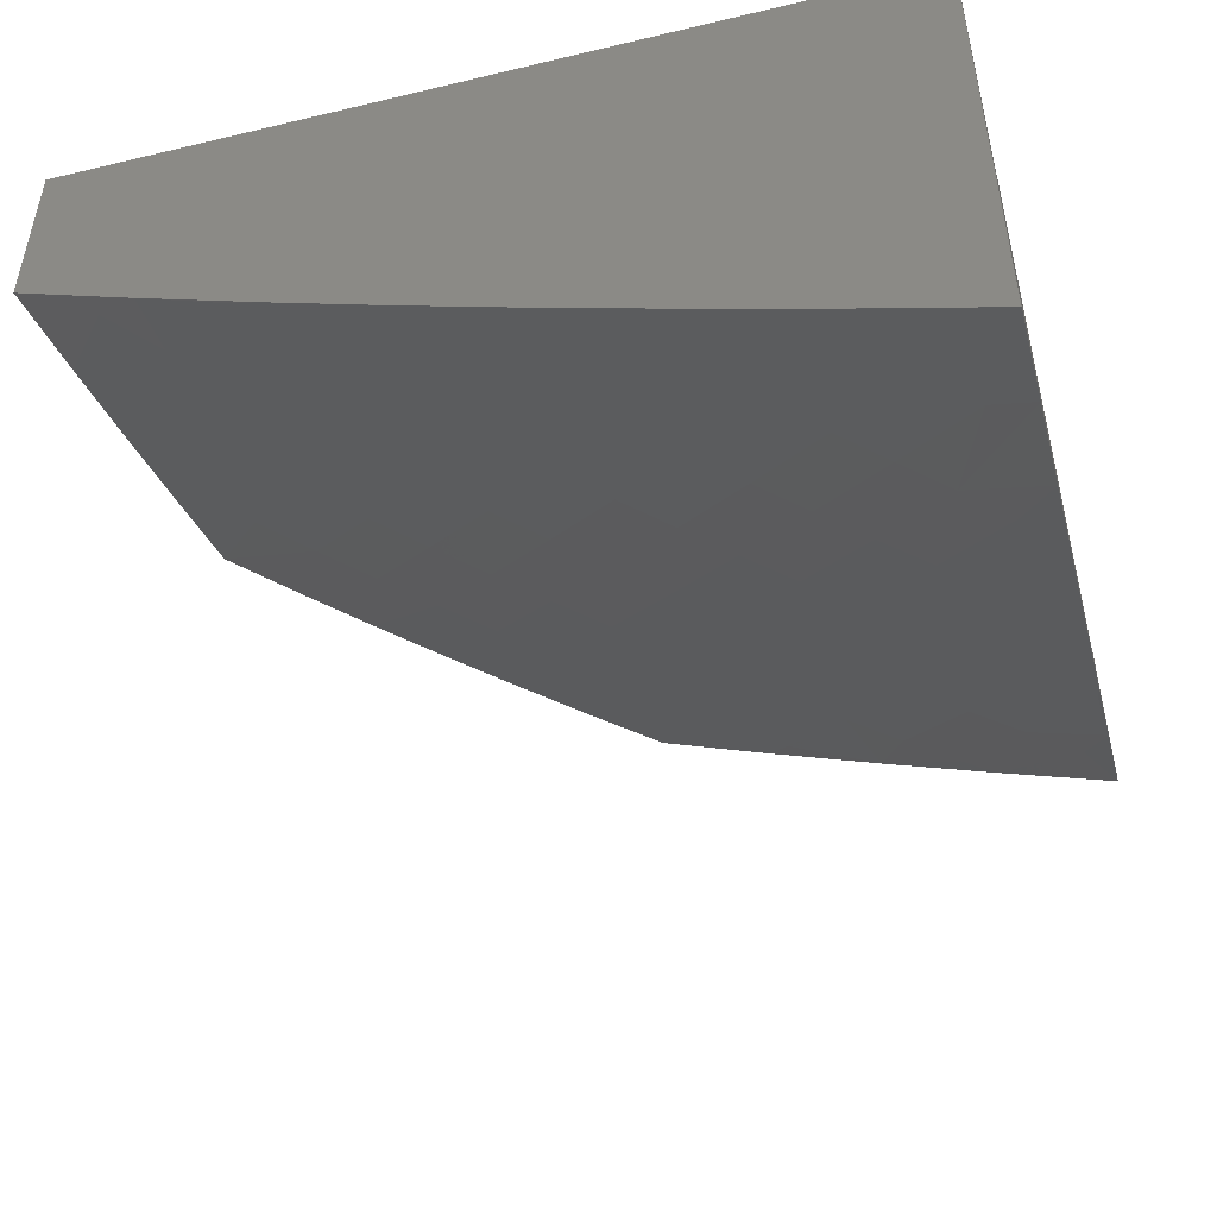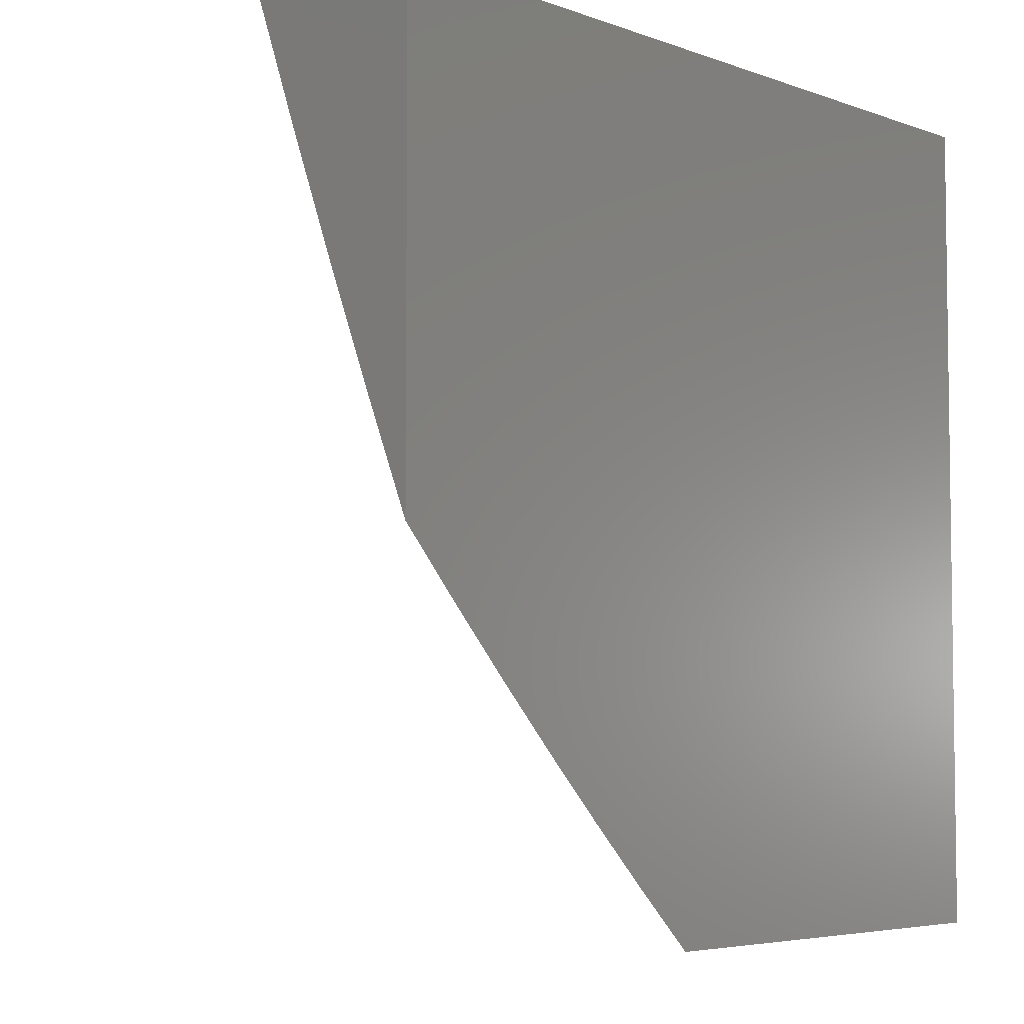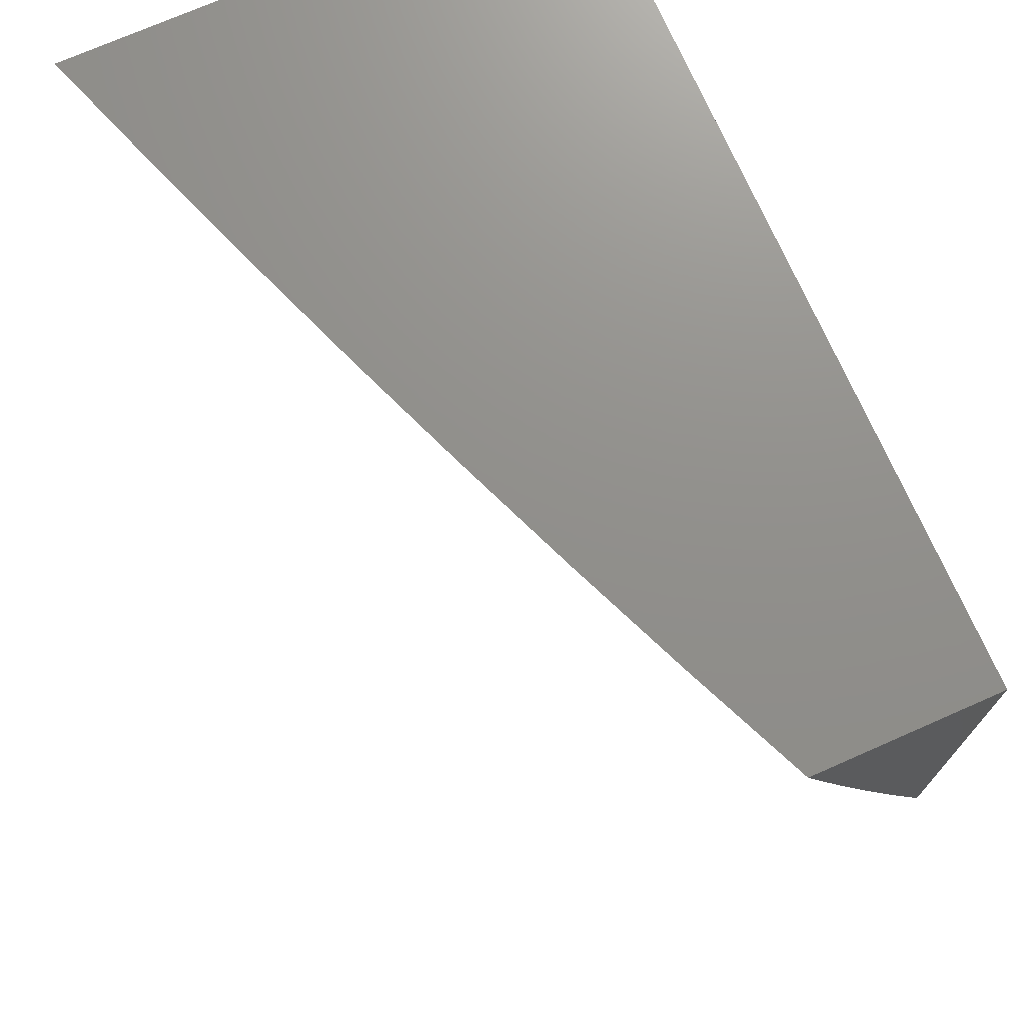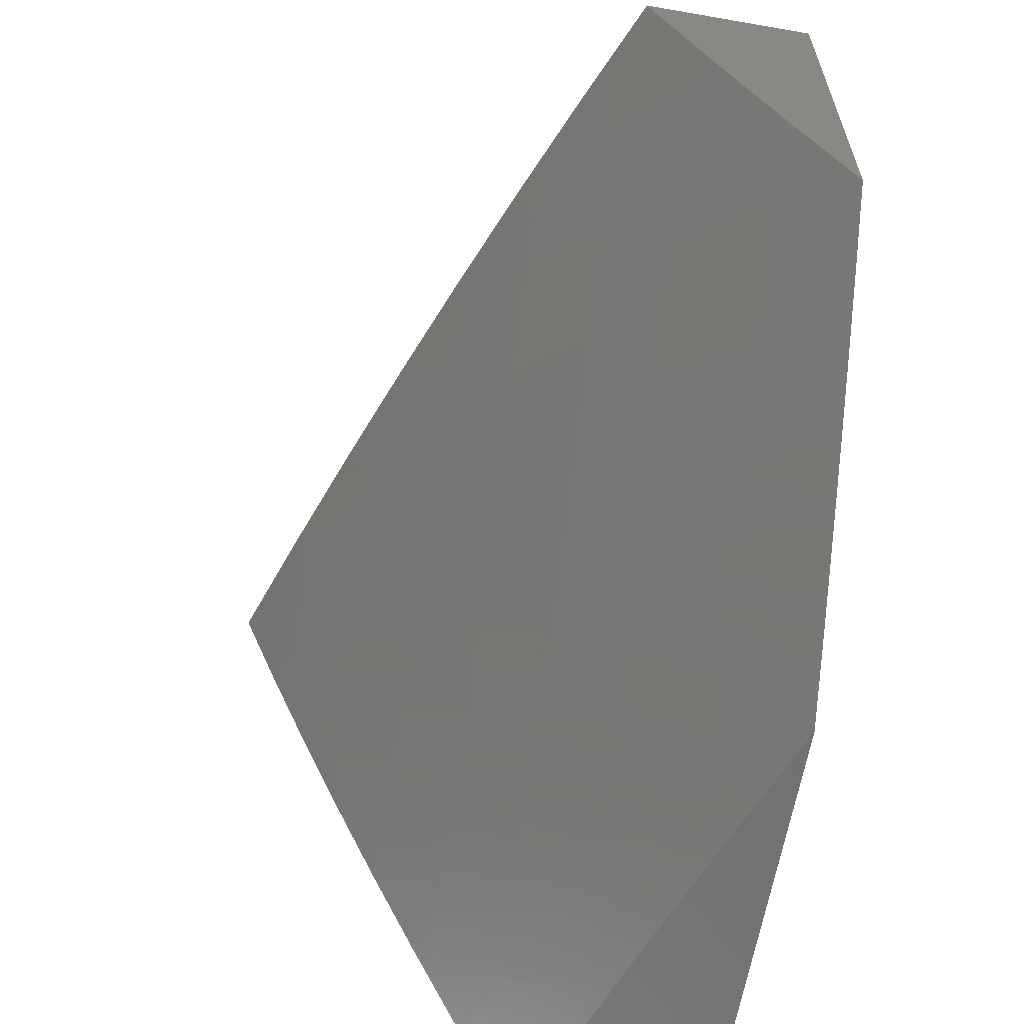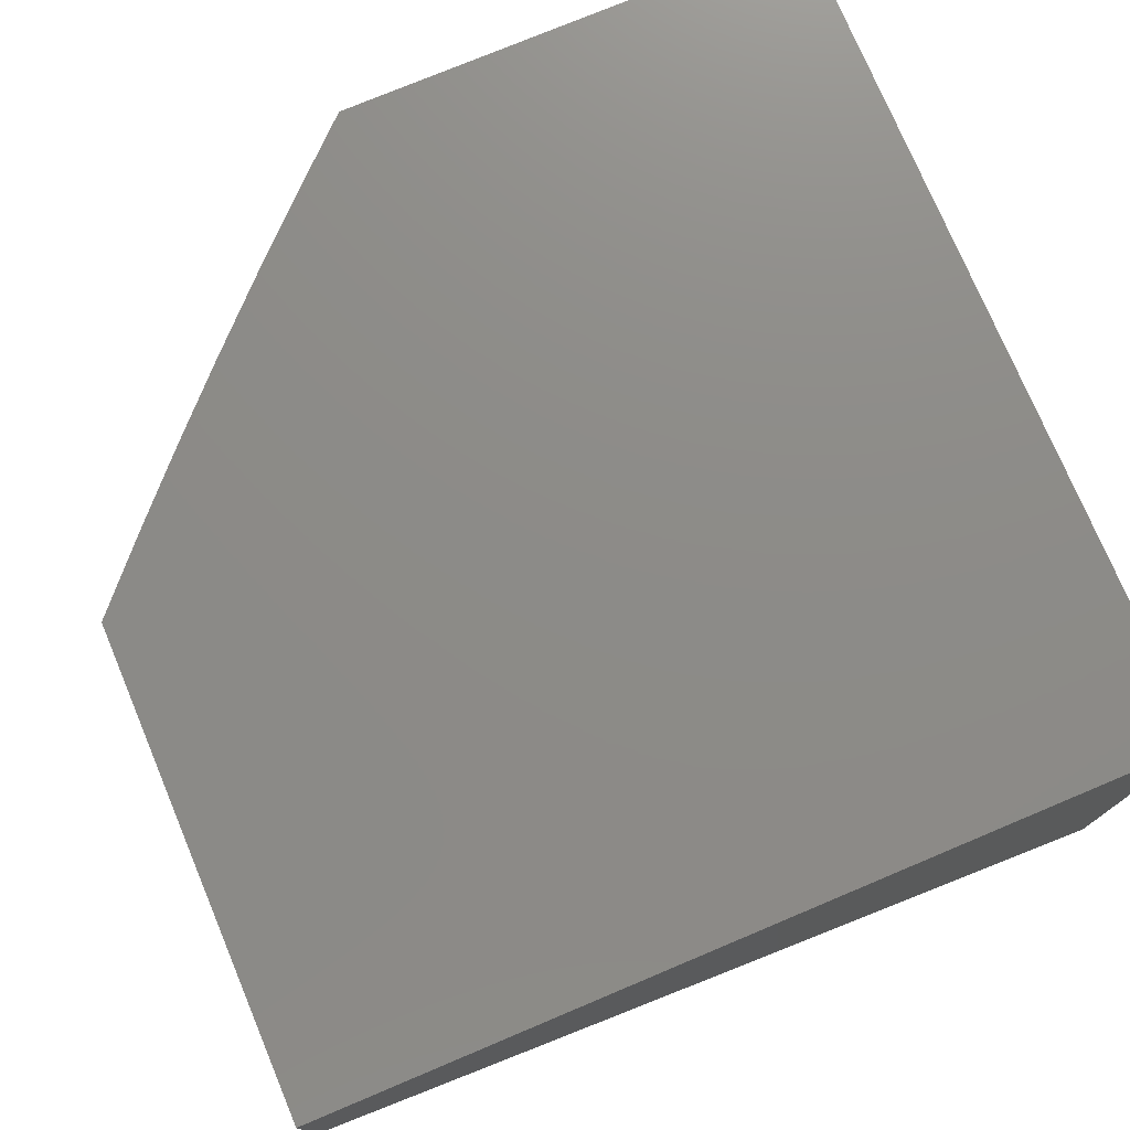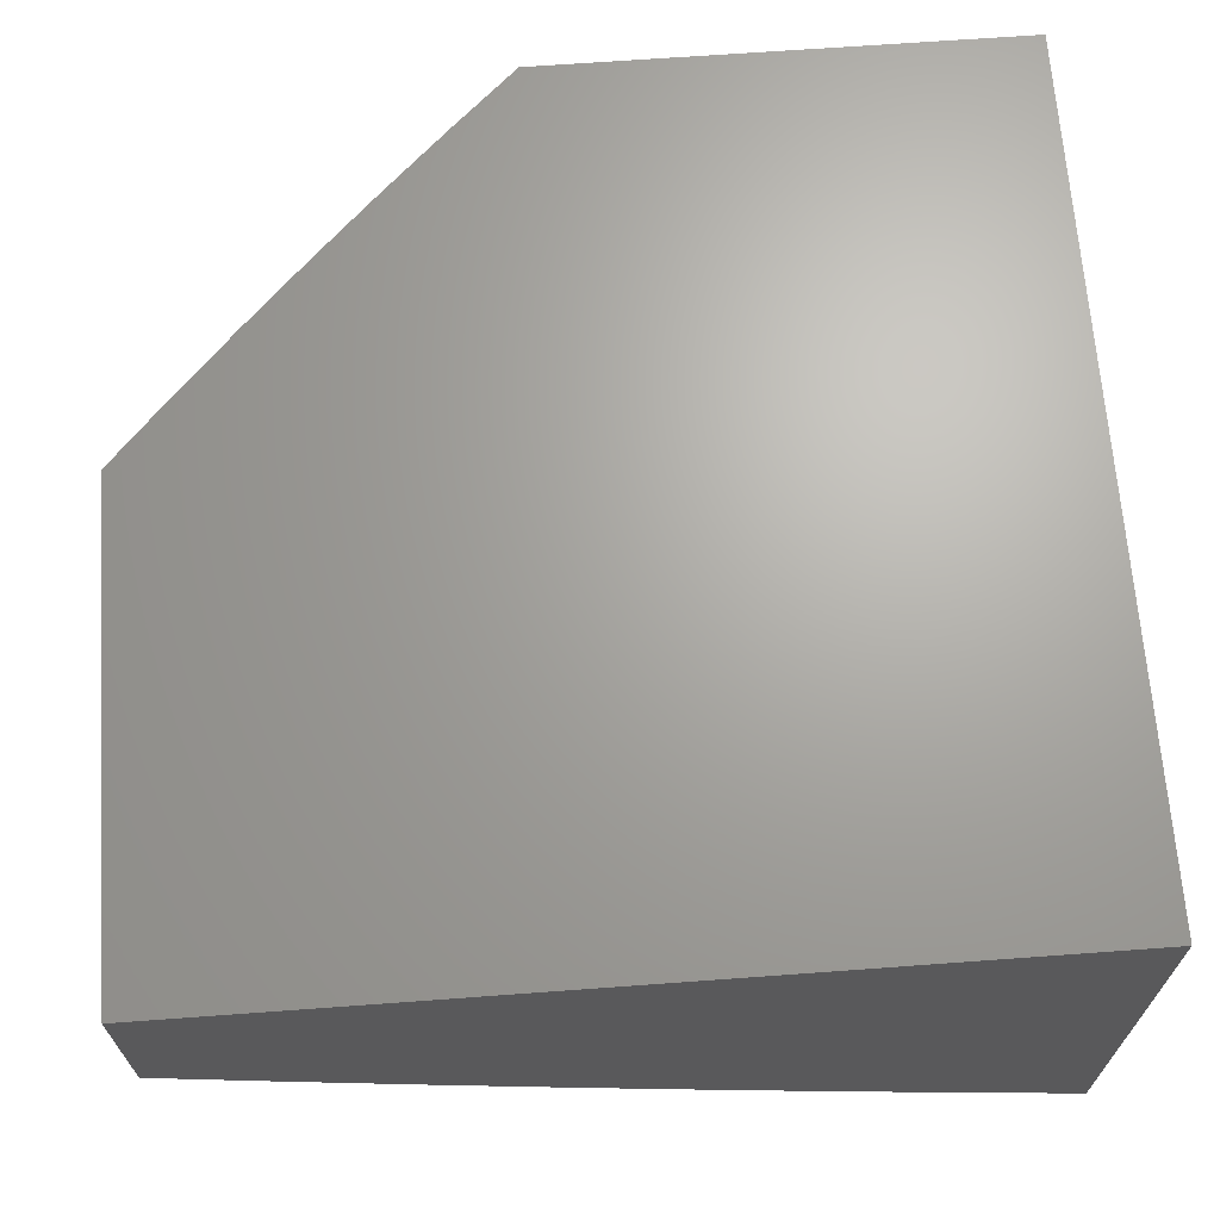
<metadata>
{"format":"stl","ext":"stl","renderer":"f3d","projection":"perspective","resolution":1024,"background":"white","views":[{"elev":-48.6,"azim":104.9,"up":"+Z"},{"elev":-5.1,"azim":-48.7,"up":"+Y"},{"elev":72.7,"azim":-113.8,"up":"+Y"},{"elev":-62.7,"azim":-100.0,"up":"+Y"},{"elev":75.7,"azim":67.2,"up":"+Z"},{"elev":67.2,"azim":85.8,"up":"+Z"}]}
</metadata>
<code>
# stl→obj: 110 verts, 216 faces
v -4.636 -4.929 -11
v -4.513 -4.859 -11.08
v -4.56 -5 -11
v -4.453 -4.914 -11.08
v -4.421 -5 -11.06
v -4.392 -4.968 -11.08
v -4.281 -5 -11.11
v -4.242 -4.919 -11.16
v -4.181 -4.97 -11.16
v -4.152 -4.815 -11.24
v -4.092 -4.865 -11.24
v -4.062 -4.71 -11.32
v -4.003 -4.759 -11.32
v -4 -4.718 -11.33
v -4 -4.859 -11.27
v -4.572 -4.803 -11.08
v -4.711 -4.858 -11
v -4.631 -4.746 -11.08
v -4.785 -4.785 -11
v -4.689 -4.689 -11.08
v -4.746 -4.631 -11.08
v -4.649 -4.536 -11.16
v -4.704 -4.478 -11.16
v -4.605 -4.384 -11.24
v -4.658 -4.327 -11.24
v -4.557 -4.232 -11.32
v -4.609 -4.176 -11.32
v -4.505 -4.083 -11.39
v -4.659 -4.119 -11.32
v -4.555 -4.027 -11.39
v -4.576 -4 -11.39
v -4.433 -4 -11.45
v -4.858 -4.711 -11
v -4.803 -4.572 -11.08
v -4.759 -4.42 -11.16
v -4.711 -4.269 -11.24
v -4.763 -4.211 -11.24
v -4.815 -4.152 -11.24
v -4.71 -4.062 -11.32
v -4.759 -4.003 -11.32
v -4.718 -4 -11.33
v -4.859 -4 -11.27
v -4.865 -4.092 -11.24
v -4.915 -4.032 -11.24
v -5 -4.141 -11.16
v -5 -4 -11.21
v -4.929 -4.636 -11
v -4.859 -4.513 -11.08
v -4.813 -4.361 -11.16
v -4.866 -4.302 -11.16
v -4.919 -4.242 -11.16
v -5 -4.56 -11
v -4.914 -4.453 -11.08
v -4.968 -4.392 -11.08
v -5 -4.281 -11.11
v -4.97 -4.181 -11.16
v -5 -4.421 -11.06
v -4.289 -4 -11.5
v -4.352 -4.042 -11.46
v -4.302 -4.096 -11.46
v -4.145 -4 -11.55
v -4.15 -4.05 -11.54
v -4 -4 -11.6
v -4.1 -4.1 -11.54
v -4.05 -4.15 -11.54
v -4.148 -4.251 -11.46
v -4 -4.289 -11.5
v -4.096 -4.302 -11.46
v -4.042 -4.352 -11.46
v -4.138 -4.455 -11.39
v -4 -4.433 -11.45
v -4.083 -4.505 -11.39
v -4.027 -4.555 -11.39
v -4.119 -4.659 -11.32
v -4 -4.576 -11.39
v -4 -4.145 -11.55
v -4 -5 -11.21
v -4.032 -4.915 -11.24
v -4.141 -5 -11.16
v -4.42 -4.759 -11.16
v -4.361 -4.813 -11.16
v -4.302 -4.866 -11.16
v -4.211 -4.763 -11.24
v -4.327 -4.658 -11.24
v -4.269 -4.711 -11.24
v -4.478 -4.704 -11.16
v -4.536 -4.649 -11.16
v -4.593 -4.593 -11.16
v -4.232 -4.557 -11.32
v -4.176 -4.609 -11.32
v -4.384 -4.605 -11.24
v -4.44 -4.55 -11.24
v -4.495 -4.495 -11.24
v -4.55 -4.44 -11.24
v -4.288 -4.504 -11.32
v -4.343 -4.451 -11.32
v -4.398 -4.398 -11.32
v -4.451 -4.343 -11.32
v -4.504 -4.288 -11.32
v -4.192 -4.404 -11.39
v -4.246 -4.352 -11.39
v -4.299 -4.299 -11.39
v -4.352 -4.246 -11.39
v -4.404 -4.192 -11.39
v -4.455 -4.138 -11.39
v -4.2 -4.2 -11.46
v -4.251 -4.148 -11.46
v -4 -4 -11
v -5 -4 -11
v -4 -5 -11
f 1 2 3
f 3 2 4
f 3 4 5
f 5 4 6
f 5 6 7
f 7 6 8
f 7 8 9
f 9 8 10
f 9 10 11
f 11 10 12
f 11 12 13
f 13 12 14
f 13 14 15
f 2 1 16
f 16 1 17
f 16 17 18
f 18 17 19
f 18 19 20
f 20 19 21
f 20 21 22
f 22 21 23
f 22 23 24
f 24 23 25
f 24 25 26
f 26 25 27
f 26 27 28
f 28 27 29
f 28 29 30
f 30 29 31
f 30 31 32
f 19 33 21
f 21 33 34
f 21 34 23
f 23 34 35
f 23 35 25
f 25 35 36
f 25 36 27
f 27 36 37
f 27 37 29
f 29 37 38
f 29 38 39
f 39 38 40
f 39 40 41
f 41 40 42
f 42 40 43
f 42 43 44
f 44 43 45
f 44 45 46
f 33 47 34
f 34 47 48
f 34 48 35
f 35 48 49
f 35 49 36
f 36 49 50
f 36 50 37
f 37 50 51
f 37 51 38
f 38 51 43
f 38 43 40
f 47 52 48
f 48 52 53
f 48 53 49
f 49 53 54
f 49 54 50
f 50 54 55
f 50 55 51
f 51 55 56
f 51 56 43
f 43 56 45
f 52 57 53
f 53 57 54
f 57 55 54
f 55 45 56
f 46 42 44
f 41 31 39
f 39 31 29
f 58 59 32
f 32 59 28
f 32 28 30
f 59 58 60
f 60 58 61
f 60 61 62
f 62 61 63
f 62 63 64
f 64 63 65
f 64 65 66
f 66 65 67
f 66 67 68
f 68 67 69
f 68 69 70
f 70 69 71
f 70 71 72
f 72 71 73
f 72 73 74
f 74 73 75
f 74 75 14
f 63 76 65
f 65 76 67
f 67 71 69
f 71 75 73
f 77 78 15
f 15 78 11
f 15 11 13
f 77 79 78
f 78 79 11
f 11 79 9
f 9 79 7
f 2 80 4
f 4 80 81
f 4 81 6
f 6 81 82
f 6 82 8
f 8 82 83
f 8 83 10
f 10 83 74
f 10 74 12
f 12 74 14
f 80 84 81
f 81 84 85
f 81 85 82
f 82 85 83
f 80 2 86
f 86 2 16
f 86 16 87
f 87 16 18
f 87 18 88
f 88 18 20
f 88 20 22
f 84 89 85
f 85 89 90
f 85 90 83
f 83 90 74
f 84 80 91
f 91 80 86
f 91 86 92
f 92 86 87
f 92 87 93
f 93 87 88
f 93 88 94
f 94 88 22
f 94 22 24
f 89 70 90
f 90 70 72
f 90 72 74
f 89 84 95
f 95 84 91
f 95 91 96
f 96 91 92
f 96 92 97
f 97 92 93
f 97 93 98
f 98 93 94
f 98 94 99
f 99 94 24
f 99 24 26
f 70 89 100
f 100 89 95
f 100 95 101
f 101 95 96
f 101 96 102
f 102 96 97
f 102 97 103
f 103 97 98
f 103 98 104
f 104 98 99
f 104 99 105
f 105 99 26
f 105 26 28
f 66 68 100
f 100 68 70
f 66 100 101
f 66 101 106
f 106 101 102
f 106 102 107
f 107 102 103
f 107 103 60
f 60 103 104
f 60 104 59
f 59 104 105
f 59 105 28
f 107 62 106
f 106 62 64
f 106 64 66
f 62 107 60
f 63 61 108
f 108 61 58
f 108 58 32
f 32 31 108
f 108 31 41
f 108 41 42
f 46 109 42
f 42 109 108
f 46 45 109
f 109 45 55
f 109 55 57
f 57 52 109
f 52 47 109
f 109 47 108
f 108 47 33
f 108 33 19
f 19 17 108
f 108 17 1
f 108 1 110
f 110 1 3
f 3 5 110
f 110 5 7
f 110 7 79
f 79 77 110
f 77 15 110
f 110 15 108
f 108 15 14
f 108 14 75
f 75 71 108
f 108 71 67
f 108 67 76
f 76 63 108

</code>
